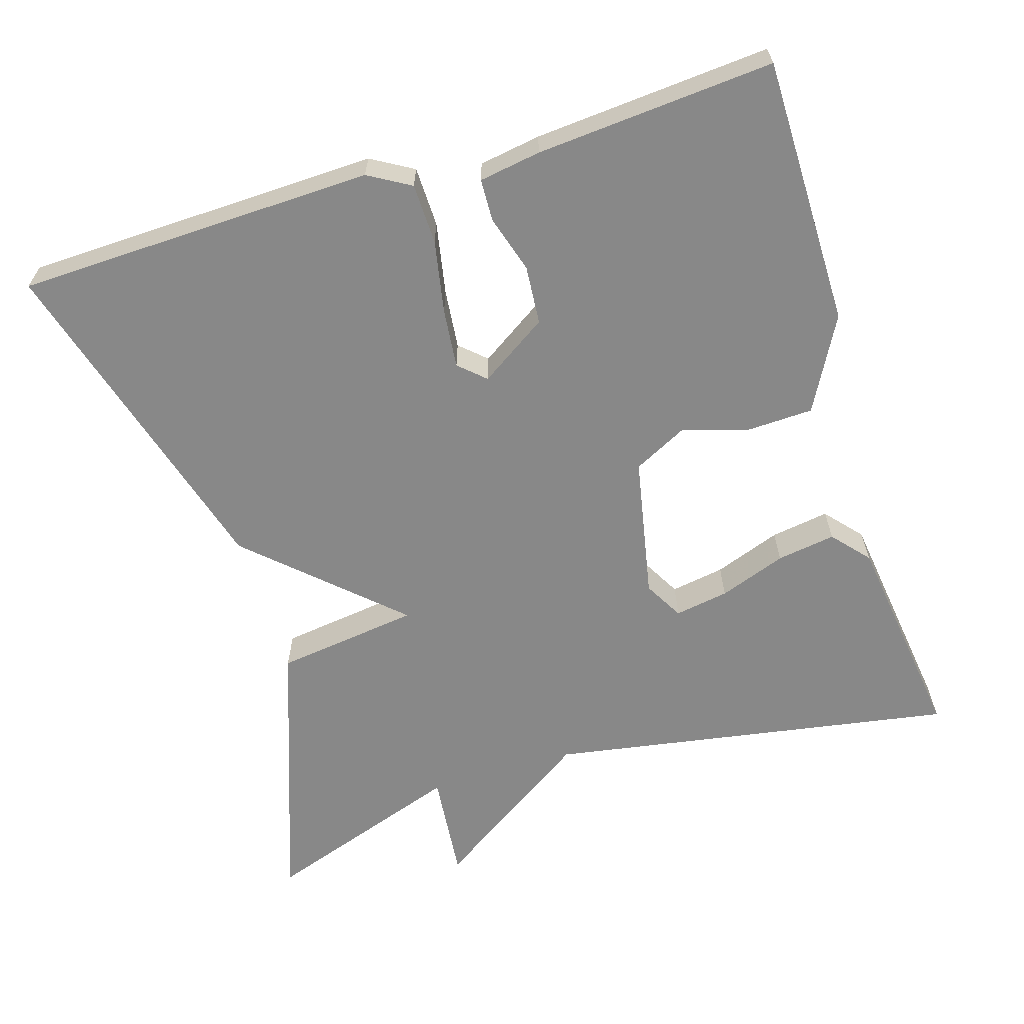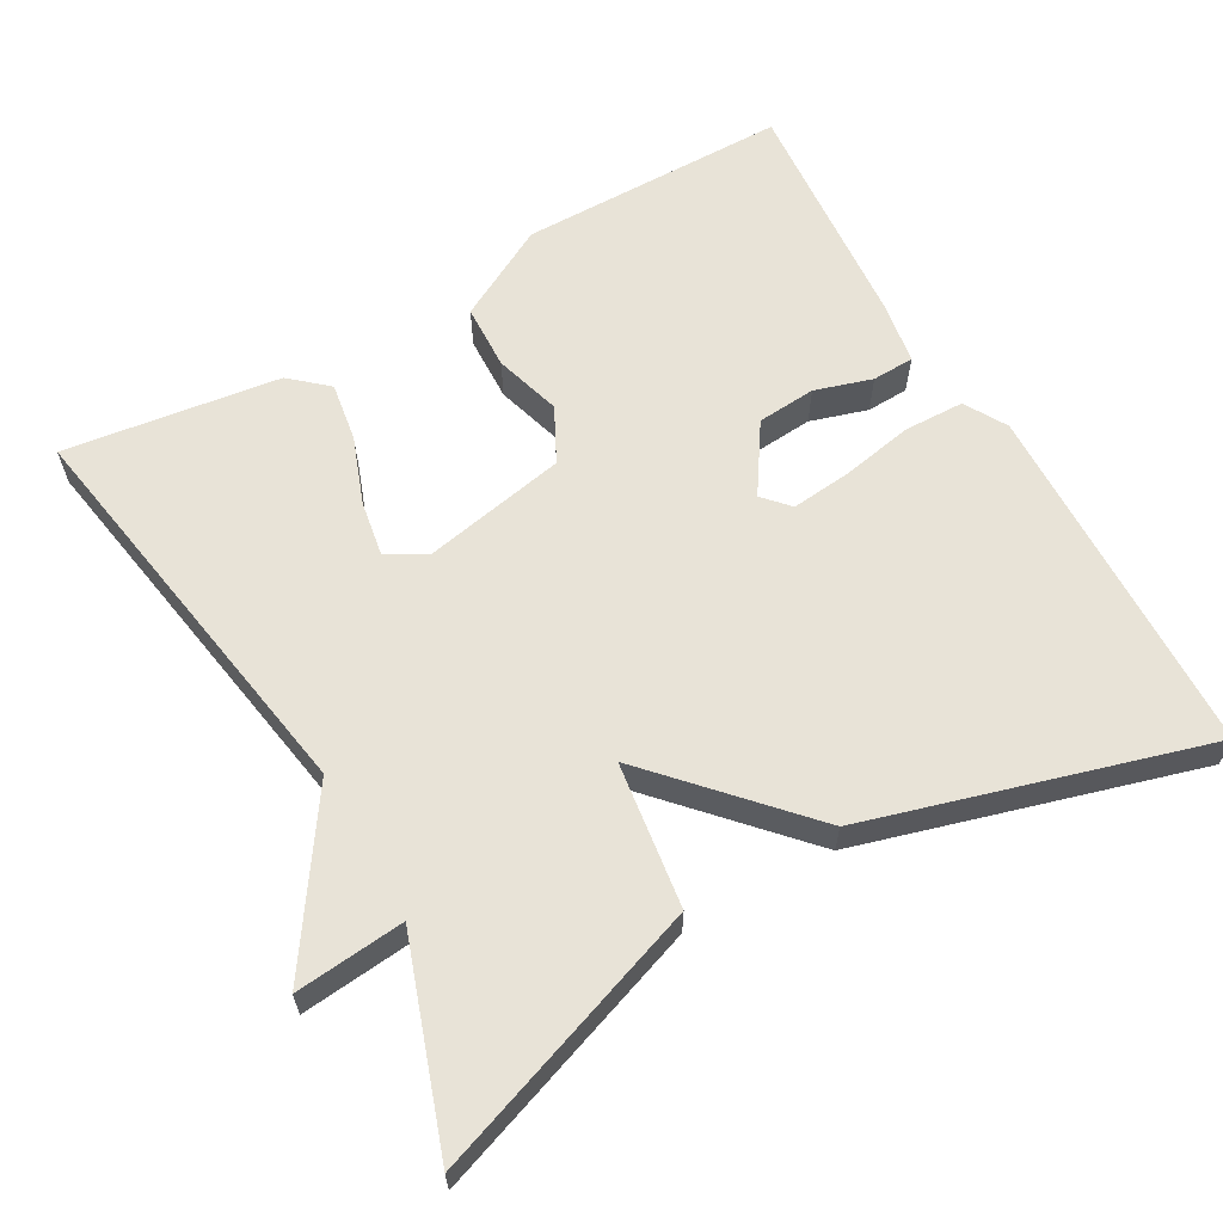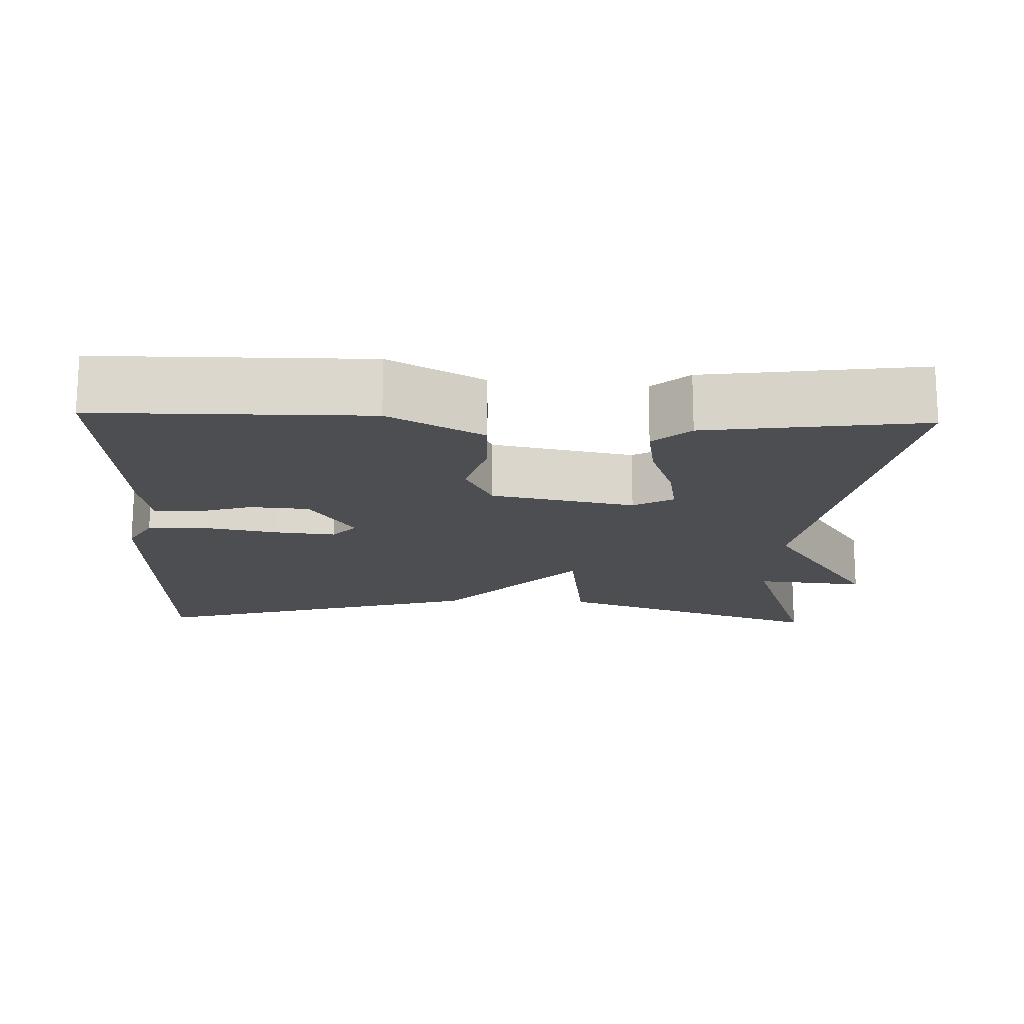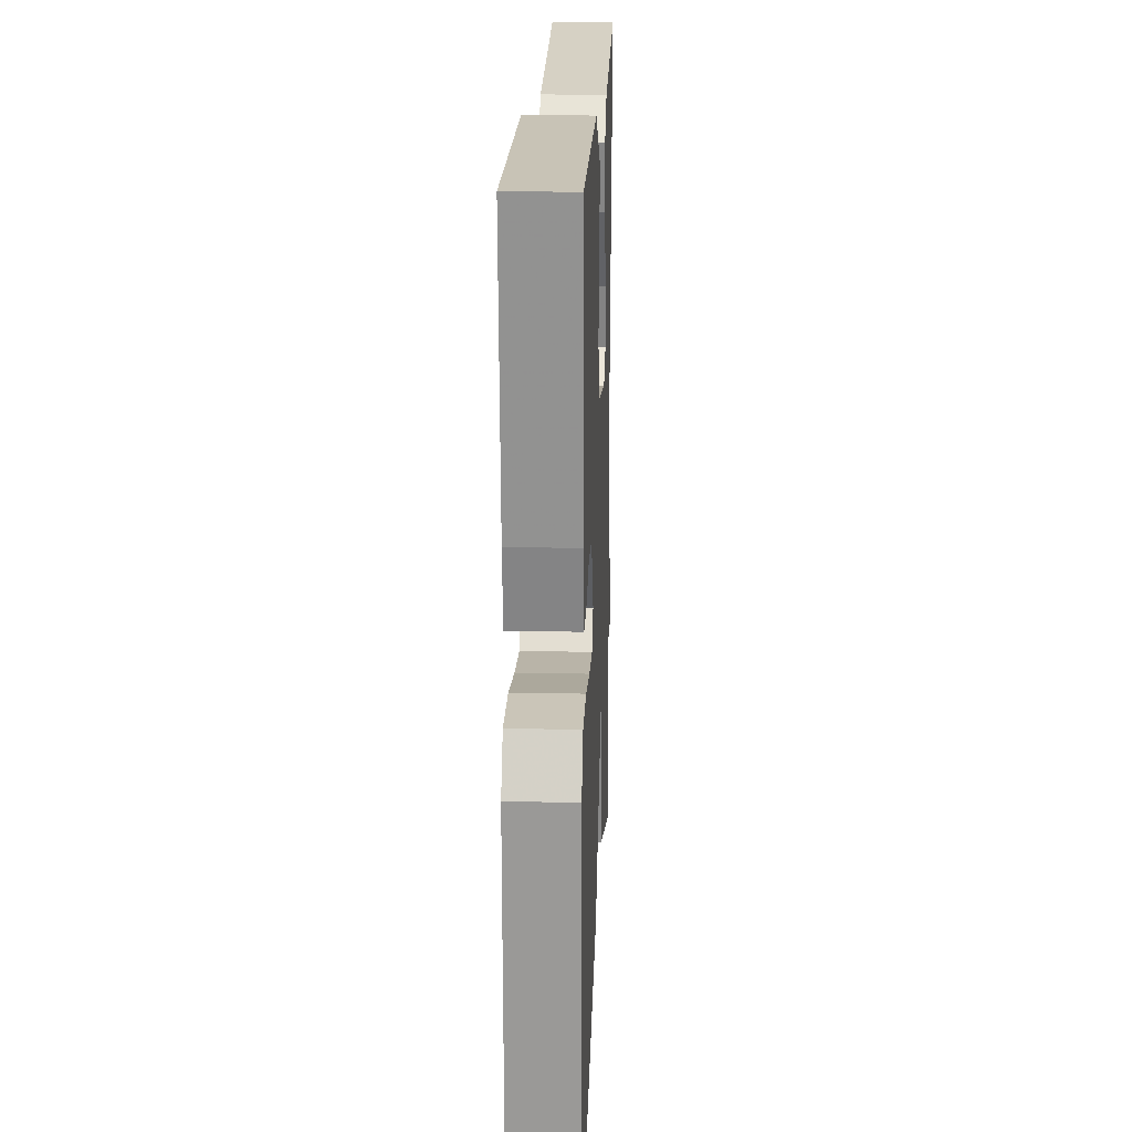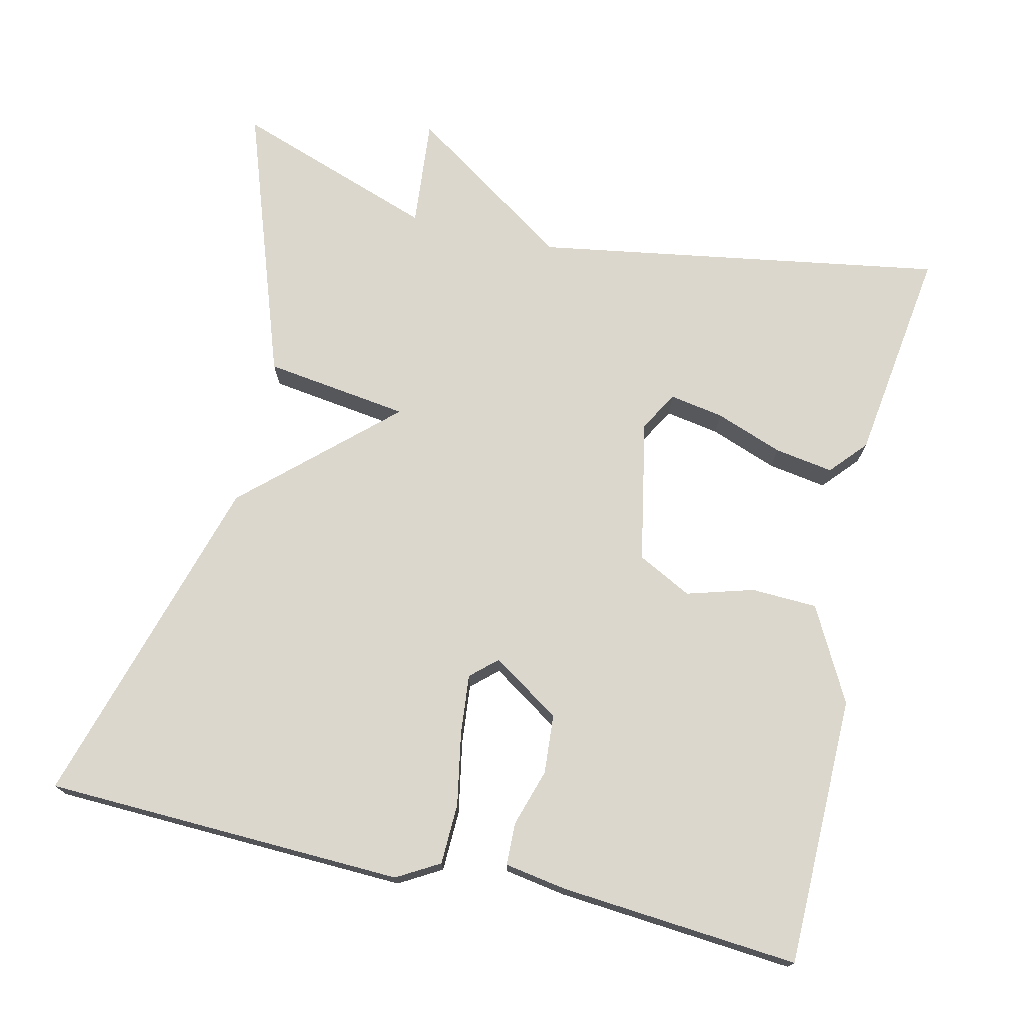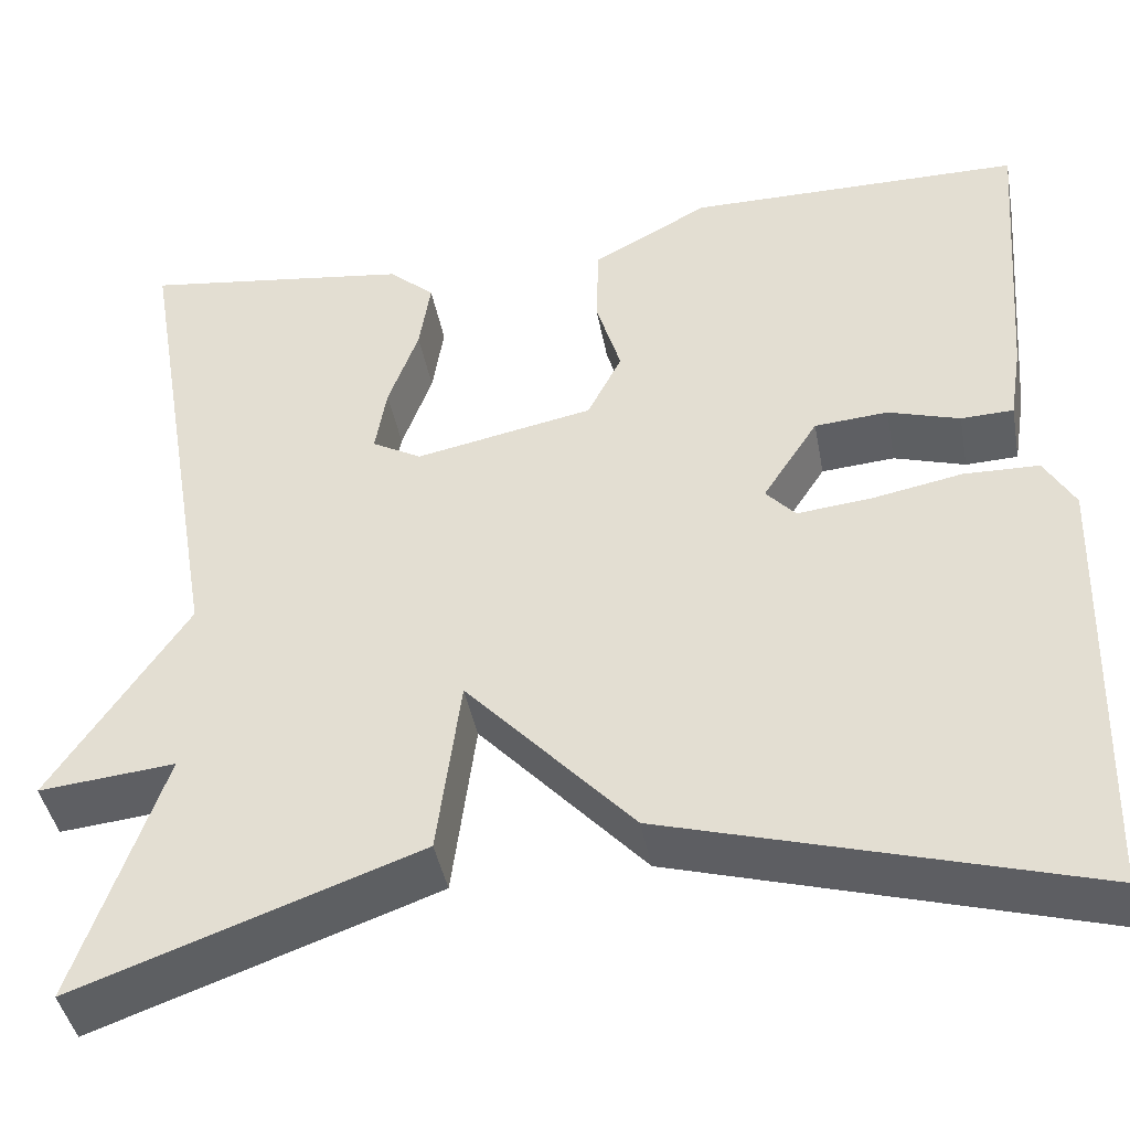
<metadata>
{"format":"obj","ext":"obj","renderer":"f3d","projection":"perspective","resolution":1024,"background":"white","views":[{"elev":-62.9,"azim":-72.9,"up":"+Y"},{"elev":62.2,"azim":150.5,"up":"+Y"},{"elev":-16.6,"azim":-2.0,"up":"+Y"},{"elev":19.1,"azim":-87.7,"up":"+Z"},{"elev":73.3,"azim":-76.7,"up":"+Y"},{"elev":-42.4,"azim":-169.5,"up":"+Z"}]}
</metadata>
<code>
v 0.5 0.07 0.5
v 0.409 0.07 -0.035
v 0.552 0.07 -0.249
v 0.409 0.07 -0.235
v 0.5 0.07 -0.5
v 0.141 0.07 -0.373
v 0.116 0.07 -0.184
v -0.059 0.07 -0.373
v -0.5 0.07 -0.5
v -0.513 0.07 -0.031
v -0.481 0.07 0.024
v -0.402 0.07 0.026
v -0.307 0.07 0.008
v -0.229 0.07 0
v -0.198 0.07 0.034
v -0.256 0.07 0.123
v -0.333 0.07 0.129
v -0.408 0.07 0.106
v -0.463 0.07 0.108
v -0.476 0.07 0.189
v -0.5 0.07 0.5
v -0.148 0.07 0.502
v -0.026 0.07 0.436
v -0.023 0.07 0.35
v -0.049 0.07 0.263
v -0.013 0.07 0.192
v 0.174 0.07 0.155
v 0.226 0.07 0.184
v 0.214 0.07 0.255
v 0.182 0.07 0.343
v 0.17 0.07 0.42
v 0.218 0.07 0.462
v 0.5 0 0.5
v 0.409 0 -0.035
v 0.552 0 -0.249
v 0.409 0 -0.235
v 0.5 0 -0.5
v 0.141 0 -0.373
v 0.116 0 -0.184
v -0.059 0 -0.373
v -0.5 0 -0.5
v -0.513 0 -0.031
v -0.481 0 0.024
v -0.402 0 0.026
v -0.307 0 0.008
v -0.229 0 0
v -0.198 0 0.034
v -0.256 0 0.123
v -0.333 0 0.129
v -0.408 0 0.106
v -0.463 0 0.108
v -0.476 0 0.189
v -0.5 0 0.5
v -0.148 0 0.502
v -0.026 0 0.436
v -0.023 0 0.35
v -0.049 0 0.263
v -0.013 0 0.192
v 0.174 0 0.155
v 0.226 0 0.184
v 0.214 0 0.255
v 0.182 0 0.343
v 0.17 0 0.42
v 0.218 0 0.462
f 32 1 2
f 31 32 2
f 30 31 2
f 29 30 2
f 2 3 4
f 29 2 4
f 28 29 4
f 5 6 7
f 4 5 7
f 28 4 7
f 27 28 7
f 7 8 9
f 27 7 9
f 26 27 9
f 25 26 9
f 23 24 25
f 22 23 25
f 21 22 25
f 20 21 25
f 19 20 25
f 18 19 25
f 17 18 25
f 16 17 25
f 15 16 25
f 15 25 9
f 14 15 9
f 9 10 11
f 14 9 11
f 13 14 11
f 11 12 13
f 34 33 64
f 34 64 63
f 34 63 62
f 34 62 61
f 36 35 34
f 36 34 61
f 36 61 60
f 39 38 37
f 39 37 36
f 39 36 60
f 39 60 59
f 41 40 39
f 41 39 59
f 41 59 58
f 41 58 57
f 57 56 55
f 57 55 54
f 57 54 53
f 57 53 52
f 57 52 51
f 57 51 50
f 57 50 49
f 57 49 48
f 57 48 47
f 41 57 47
f 41 47 46
f 43 42 41
f 43 41 46
f 43 46 45
f 45 44 43
f 1 33 34 2
f 2 34 35 3
f 3 35 36 4
f 4 36 37 5
f 5 37 38 6
f 6 38 39 7
f 7 39 40 8
f 8 40 41 9
f 9 41 42 10
f 10 42 43 11
f 11 43 44 12
f 12 44 45 13
f 13 45 46 14
f 14 46 47 15
f 15 47 48 16
f 16 48 49 17
f 17 49 50 18
f 18 50 51 19
f 19 51 52 20
f 20 52 53 21
f 21 53 54 22
f 22 54 55 23
f 23 55 56 24
f 24 56 57 25
f 25 57 58 26
f 26 58 59 27
f 27 59 60 28
f 28 60 61 29
f 29 61 62 30
f 30 62 63 31
f 31 63 64 32
f 32 64 33 1

</code>
